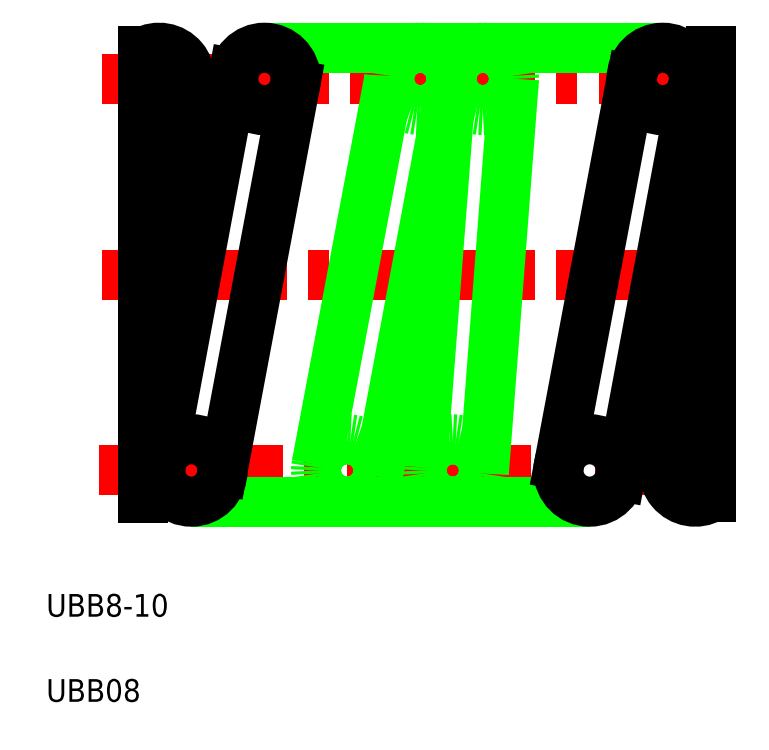
<metadata>
{"format":"dxf","ext":"dxf","renderer":"ezdxf+matplotlib","layout":"modelspace","background":"white","min_lineweight":24,"dpi":150}
</metadata>
<code>
0
SECTION
2
ENTITIES
0
LINE
8
CENTER
10
6.518
20
11.81
30
0
11
17.43
21
11.81
31
0
0
LINE
8
CENTER
10
6.459
20
8.363
30
0
11
17.43
21
8.363
31
0
0
LINE
8
CENTER
10
6.518
20
15.26
30
0
11
17.43
21
15.26
31
0
0
LINE
8
0
10
9.381
20
15.81
30
0
11
16.4
21
15.81
31
0
0
LINE
8
0
10
8.091
20
7.813
30
0
11
15.11
21
7.813
31
0
0
TEXT
8
0
10
5.533
20
4.285
30
0
40
0.4
1
UBB08
0
TEXT
8
0
10
5.533
20
5.785
30
0
40
0.4
1
UBB8-10
0
CIRCLE
8
0
10
16.4
20
15.26
30
0
40
0.55
0
ARC
8
0
10
16.97
20
8.363
30
0
40
0.55
50
60
51
300
0
LINE
8
0
10
17.25
20
15.75
30
0
11
17.25
21
7.887
31
0
0
ARC
8
0
10
17.5
20
15.26
30
0
40
0.55
50
117.5
51
242.5
0
LINE
8
0
10
16.95
20
15.26
30
0
11
16.42
21
8.419
31
0
0
LINE
8
0
10
7.246
20
15.75
30
0
11
7.246
21
7.887
31
0
0
CIRCLE
8
0
10
15.11
20
8.363
30
0
40
0.55
0
LINE
8
0
10
15.85
20
15.26
30
0
11
14.57
21
8.465
31
0
0
LINE
8
0
10
16.93
20
15.12
30
0
11
15.65
21
8.263
31
0
0
CIRCLE
8
0
10
8.091
20
8.363
30
0
40
0.55
0
ARC
8
0
10
7.521
20
15.26
30
0
40
0.55
50
240
51
120
0
LINE
8
0
10
7.246
20
7.875
30
0
11
7.246
21
15.74
31
0
0
ARC
8
0
10
6.991
20
8.363
30
0
40
0.55
50
297.5
51
62.48
0
LINE
8
0
10
7.541
20
8.363
30
0
11
8.068
21
15.21
31
0
0
CIRCLE
8
0
10
9.381
20
15.26
30
0
40
0.55
0
LINE
8
0
10
8.641
20
8.363
30
0
11
9.921
21
15.16
31
0
0
LINE
8
0
10
7.56
20
8.505
30
0
11
8.84
21
15.36
31
0
0
CIRCLE
8
0
10
12.13
20
15.26
30
0
40
0.55
0
LINE
8
0
10
12.68
20
15.26
30
0
11
12.15
21
8.419
31
0
0
CIRCLE
8
0
10
10.84
20
8.363
30
0
40
0.55
0
LINE
8
0
10
11.58
20
15.26
30
0
11
10.3
21
8.465
31
0
0
LINE
8
0
10
12.66
20
15.12
30
0
11
11.38
21
8.263
31
0
0
CIRCLE
8
0
10
12.7
20
8.363
30
0
40
0.55
0
CIRCLE
8
0
10
13.23
20
15.26
30
0
40
0.55
0
LINE
8
0
10
13.78
20
15.26
30
0
11
13.25
21
8.321
31
0
0
ENDSEC
0
EOF

</code>
